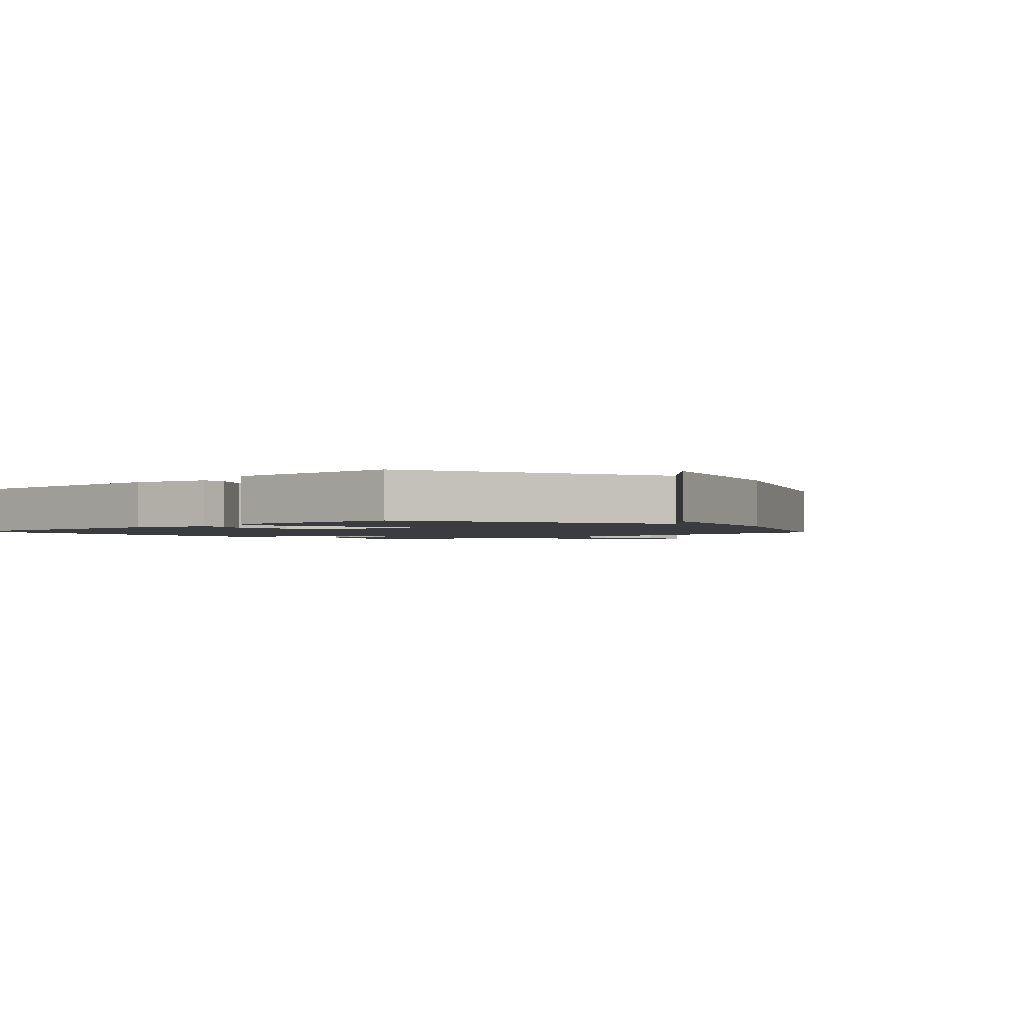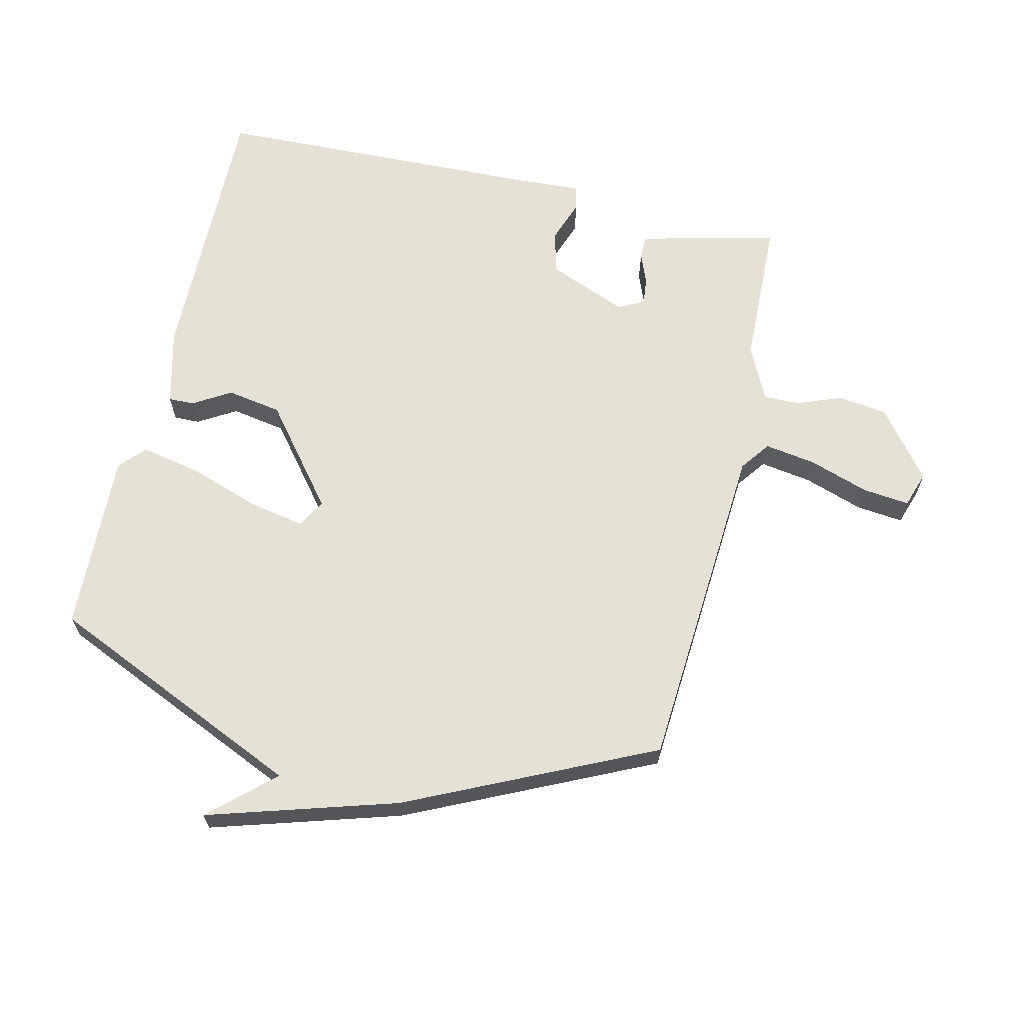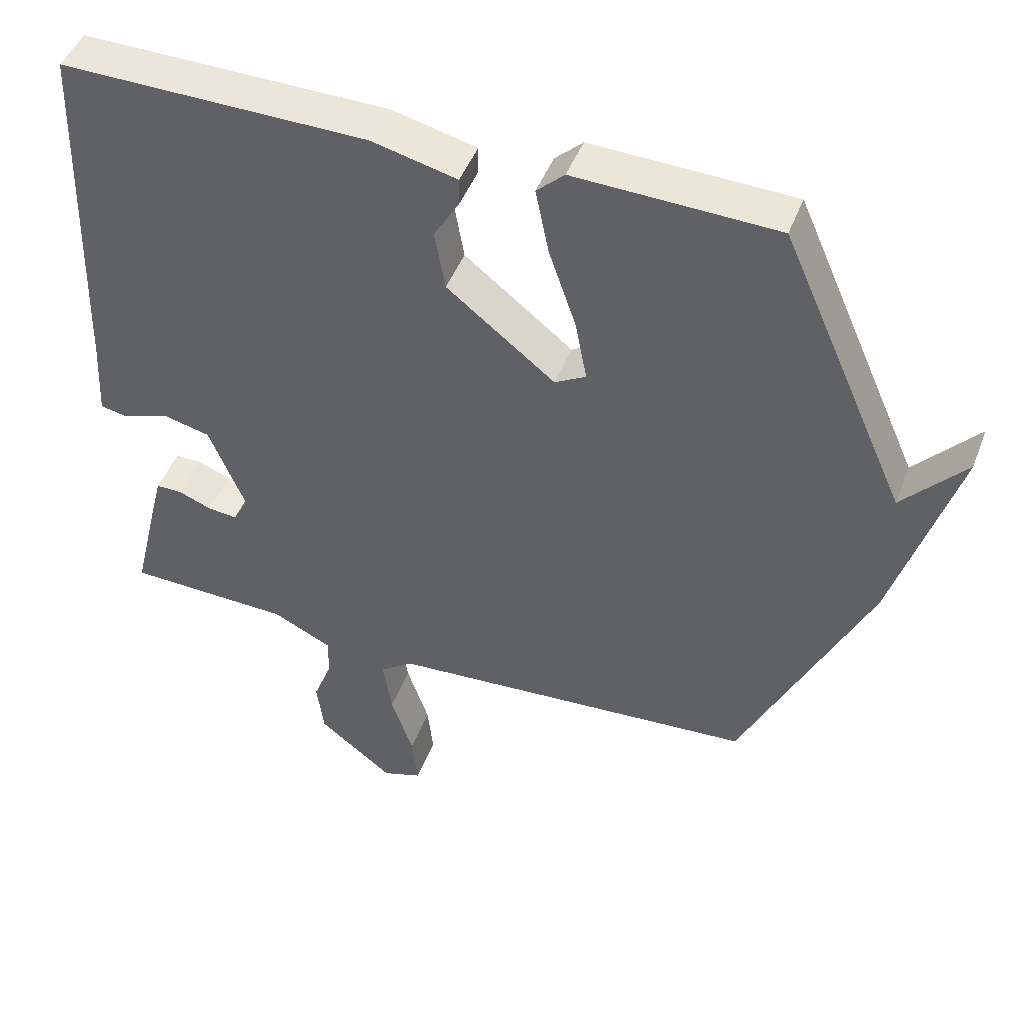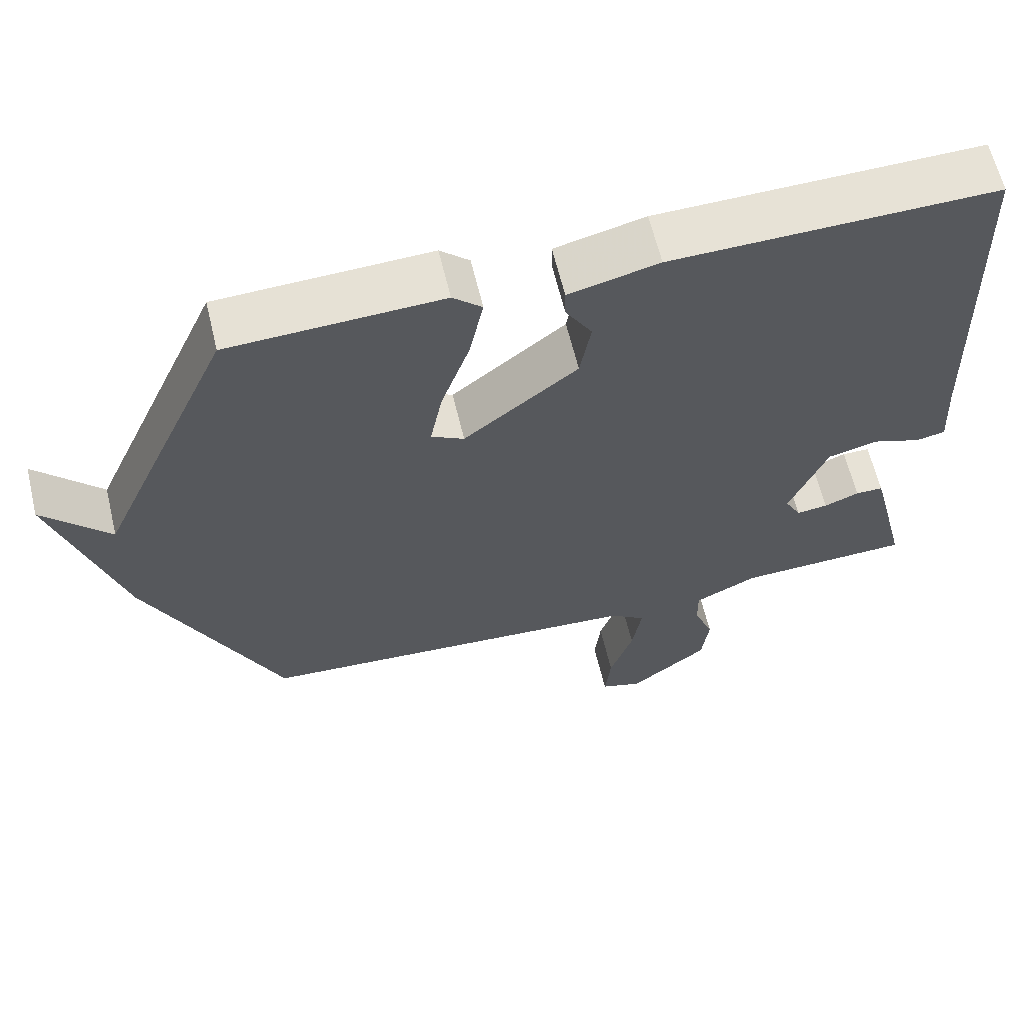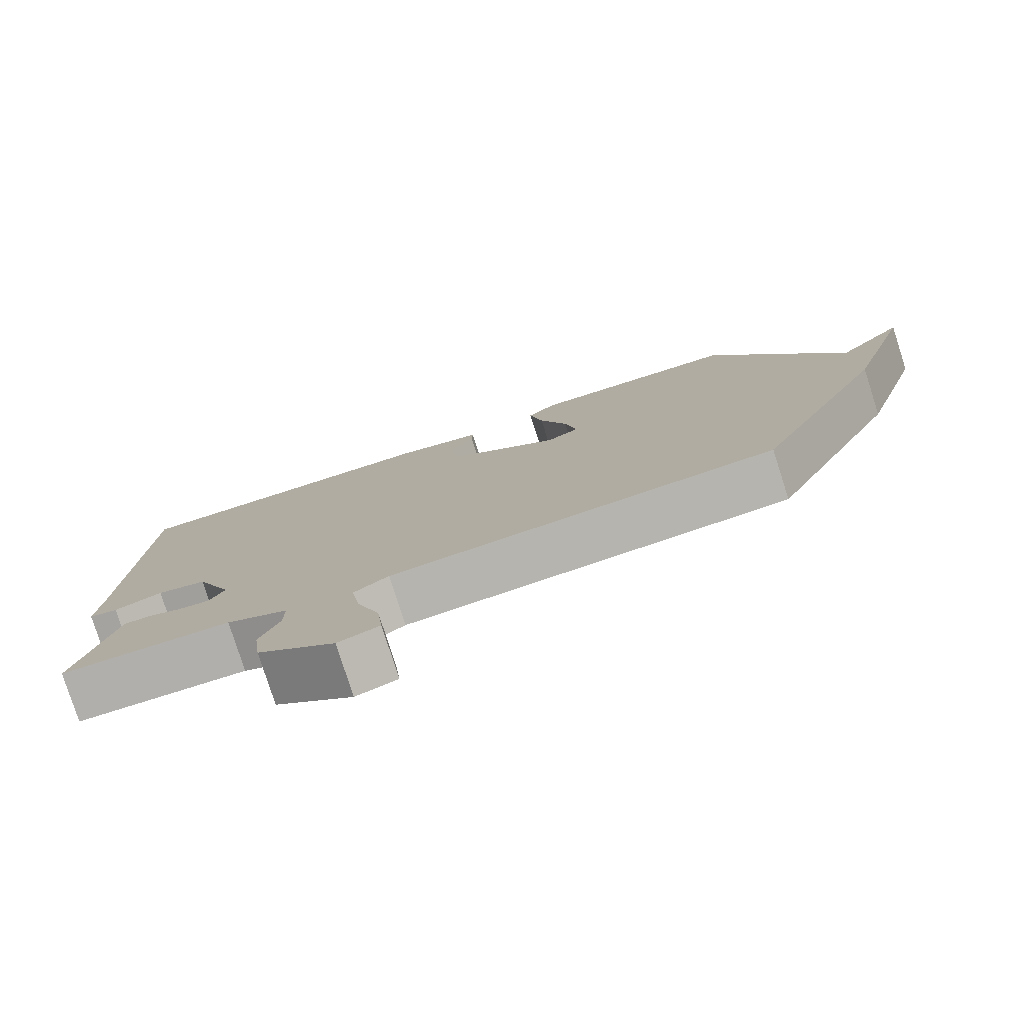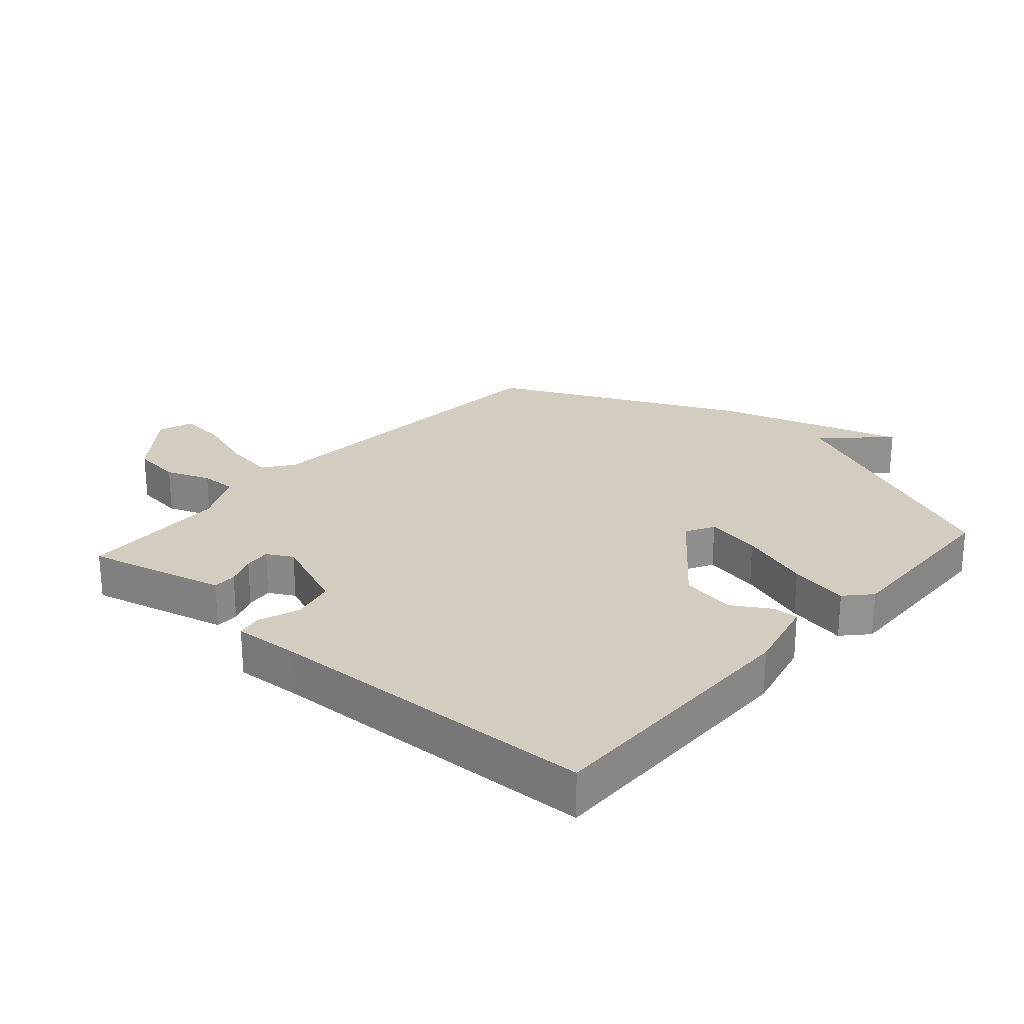
<metadata>
{"format":"obj","ext":"obj","renderer":"f3d","projection":"perspective","resolution":1024,"background":"white","views":[{"elev":-1.8,"azim":42.6,"up":"+Y"},{"elev":65.1,"azim":103.2,"up":"+Y"},{"elev":46.3,"azim":20.3,"up":"+Z"},{"elev":62.9,"azim":166.5,"up":"+Z"},{"elev":-79.2,"azim":17.8,"up":"+Z"},{"elev":24.5,"azim":-48.6,"up":"+Y"}]}
</metadata>
<code>
v -0.5 0.07 -0.5
v -0.459 0.07 -0.331
v -0.446 0.07 -0.28
v -0.408 0.07 -0.28
v -0.36 0.07 -0.299
v -0.317 0.07 -0.304
v -0.295 0.07 -0.263
v -0.347 0.07 -0.136
v -0.416 0.07 -0.119
v -0.483 0.07 -0.143
v -0.523 0.07 -0.135
v -0.517 0.07 -0.027
v -0.5 0.07 0.5
v -0.057 0.07 0.493
v 0.066 0.07 0.463
v 0.065 0.07 0.422
v 0.029 0.07 0.362
v 0.044 0.07 0.275
v 0.2 0.07 0.151
v 0.245 0.07 0.176
v 0.228 0.07 0.265
v 0.189 0.07 0.379
v 0.17 0.07 0.474
v 0.21 0.07 0.511
v 0.5 0.07 0.5
v 0.683 0.07 0.089
v 0.774 0.07 0.189
v 0.683 0.07 -0.111
v 0.5 0.07 -0.5
v -0.034 0.07 -0.536
v -0.082 0.07 -0.571
v -0.069 0.07 -0.653
v -0.037 0.07 -0.748
v -0.029 0.07 -0.823
v -0.086 0.07 -0.842
v -0.194 0.07 -0.757
v -0.204 0.07 -0.678
v -0.177 0.07 -0.608
v -0.176 0.07 -0.55
v -0.262 0.07 -0.508
v -0.5 0 -0.5
v -0.459 0 -0.331
v -0.446 0 -0.28
v -0.408 0 -0.28
v -0.36 0 -0.299
v -0.317 0 -0.304
v -0.295 0 -0.263
v -0.347 0 -0.136
v -0.416 0 -0.119
v -0.483 0 -0.143
v -0.523 0 -0.135
v -0.517 0 -0.027
v -0.5 0 0.5
v -0.057 0 0.493
v 0.066 0 0.463
v 0.065 0 0.422
v 0.029 0 0.362
v 0.044 0 0.275
v 0.2 0 0.151
v 0.245 0 0.176
v 0.228 0 0.265
v 0.189 0 0.379
v 0.17 0 0.474
v 0.21 0 0.511
v 0.5 0 0.5
v 0.683 0 0.089
v 0.774 0 0.189
v 0.683 0 -0.111
v 0.5 0 -0.5
v -0.034 0 -0.536
v -0.082 0 -0.571
v -0.069 0 -0.653
v -0.037 0 -0.748
v -0.029 0 -0.823
v -0.086 0 -0.842
v -0.194 0 -0.757
v -0.204 0 -0.678
v -0.177 0 -0.608
v -0.176 0 -0.55
v -0.262 0 -0.508
f 36 37 38
f 35 36 38
f 34 35 38
f 33 34 38
f 32 33 38
f 31 32 38 39
f 30 31 39 40
f 26 27 28 29
f 25 26 29
f 24 25 29
f 23 24 29
f 22 23 29
f 21 22 29
f 20 21 29
f 29 30 40
f 20 29 40
f 19 20 40
f 15 16 17
f 14 15 17
f 13 14 17
f 12 13 17
f 12 17 18
f 11 12 18
f 10 11 18
f 9 10 18
f 8 9 18 19
f 3 4 5
f 2 3 5
f 1 2 5
f 40 1 5
f 40 5 6
f 19 40 6 7
f 7 8 19
f 78 77 76
f 78 76 75
f 78 75 74
f 78 74 73
f 78 73 72
f 79 78 72 71
f 80 79 71 70
f 69 68 67 66
f 69 66 65
f 69 65 64
f 69 64 63
f 69 63 62
f 69 62 61
f 69 61 60
f 80 70 69
f 80 69 60
f 80 60 59
f 57 56 55
f 57 55 54
f 57 54 53
f 57 53 52
f 58 57 52
f 58 52 51
f 58 51 50
f 58 50 49
f 59 58 49 48
f 45 44 43
f 45 43 42
f 45 42 41
f 45 41 80
f 46 45 80
f 47 46 80 59
f 59 48 47
f 1 41 42 2
f 2 42 43 3
f 3 43 44 4
f 4 44 45 5
f 5 45 46 6
f 6 46 47 7
f 7 47 48 8
f 8 48 49 9
f 9 49 50 10
f 10 50 51 11
f 11 51 52 12
f 12 52 53 13
f 13 53 54 14
f 14 54 55 15
f 15 55 56 16
f 16 56 57 17
f 17 57 58 18
f 18 58 59 19
f 19 59 60 20
f 20 60 61 21
f 21 61 62 22
f 22 62 63 23
f 23 63 64 24
f 24 64 65 25
f 25 65 66 26
f 26 66 67 27
f 27 67 68 28
f 28 68 69 29
f 29 69 70 30
f 30 70 71 31
f 31 71 72 32
f 32 72 73 33
f 33 73 74 34
f 34 74 75 35
f 35 75 76 36
f 36 76 77 37
f 37 77 78 38
f 38 78 79 39
f 39 79 80 40
f 40 80 41 1

</code>
